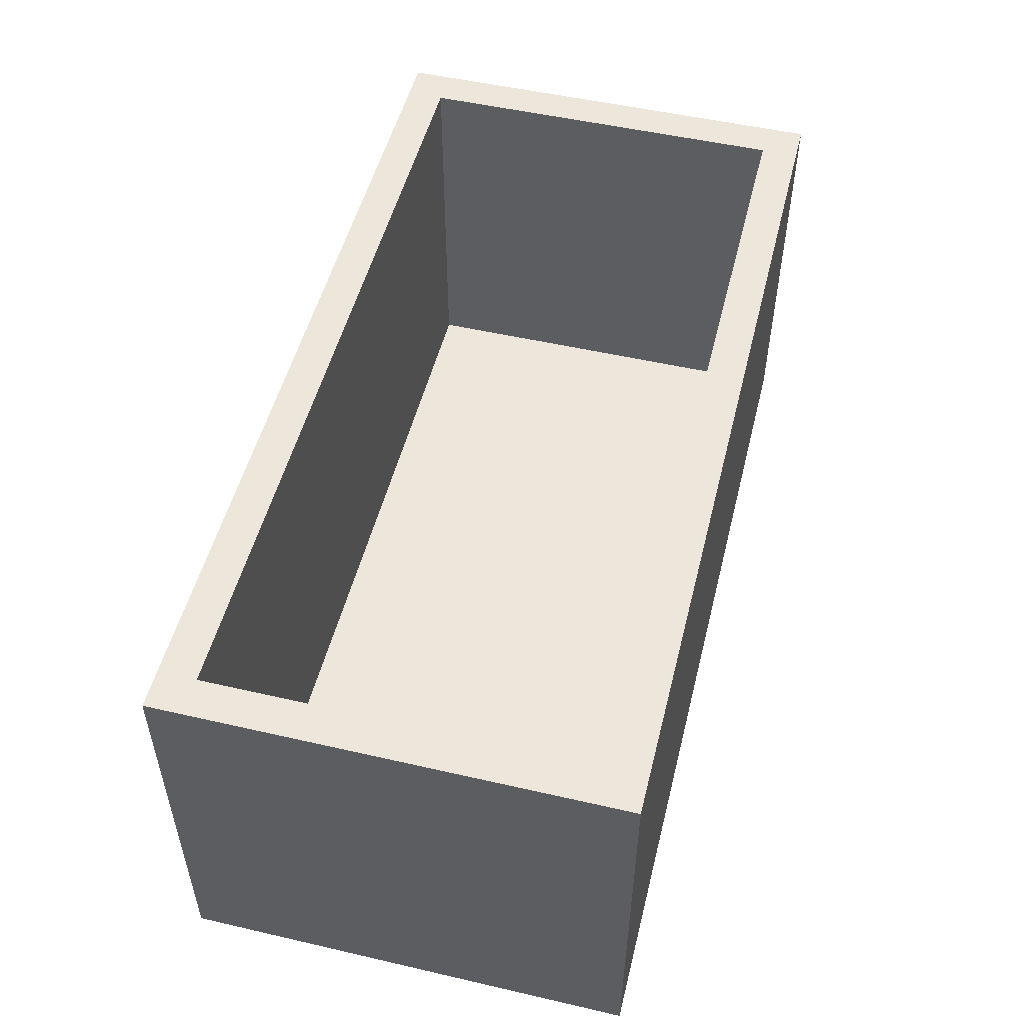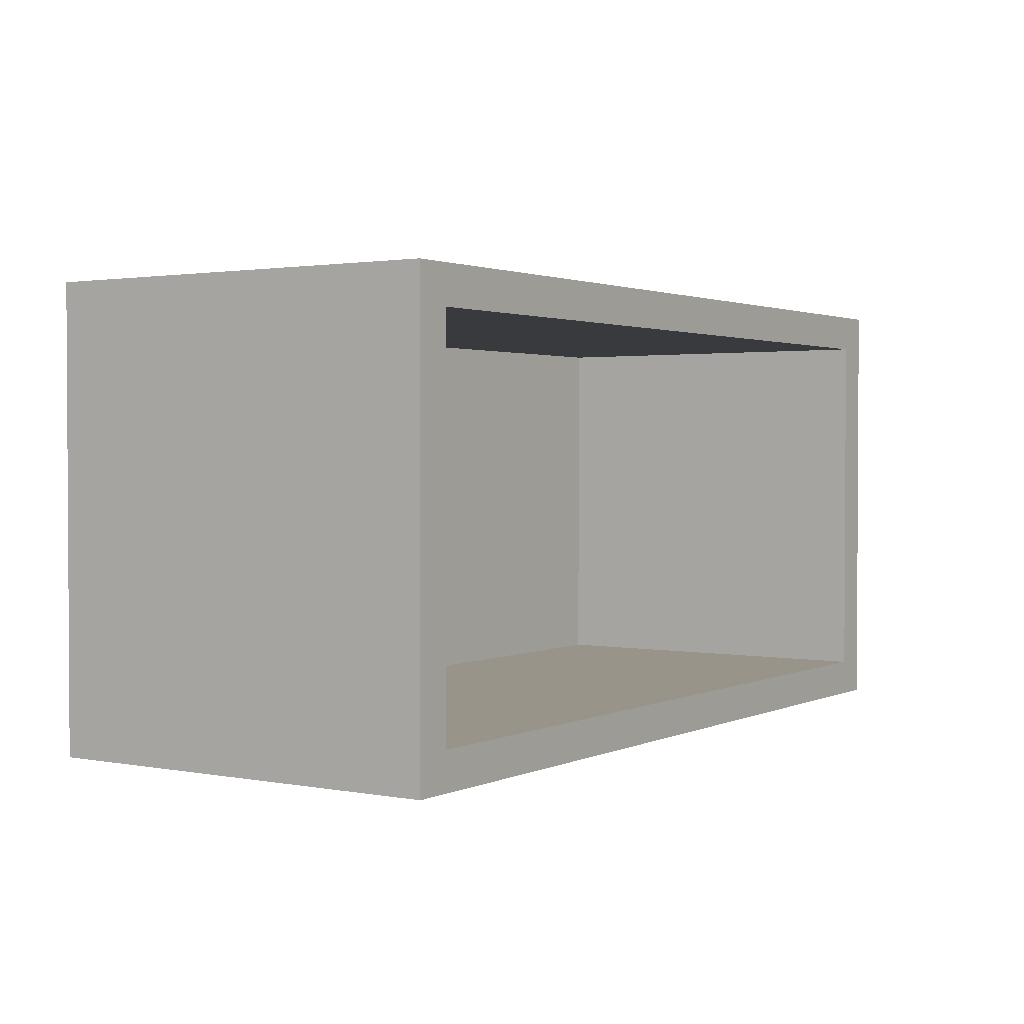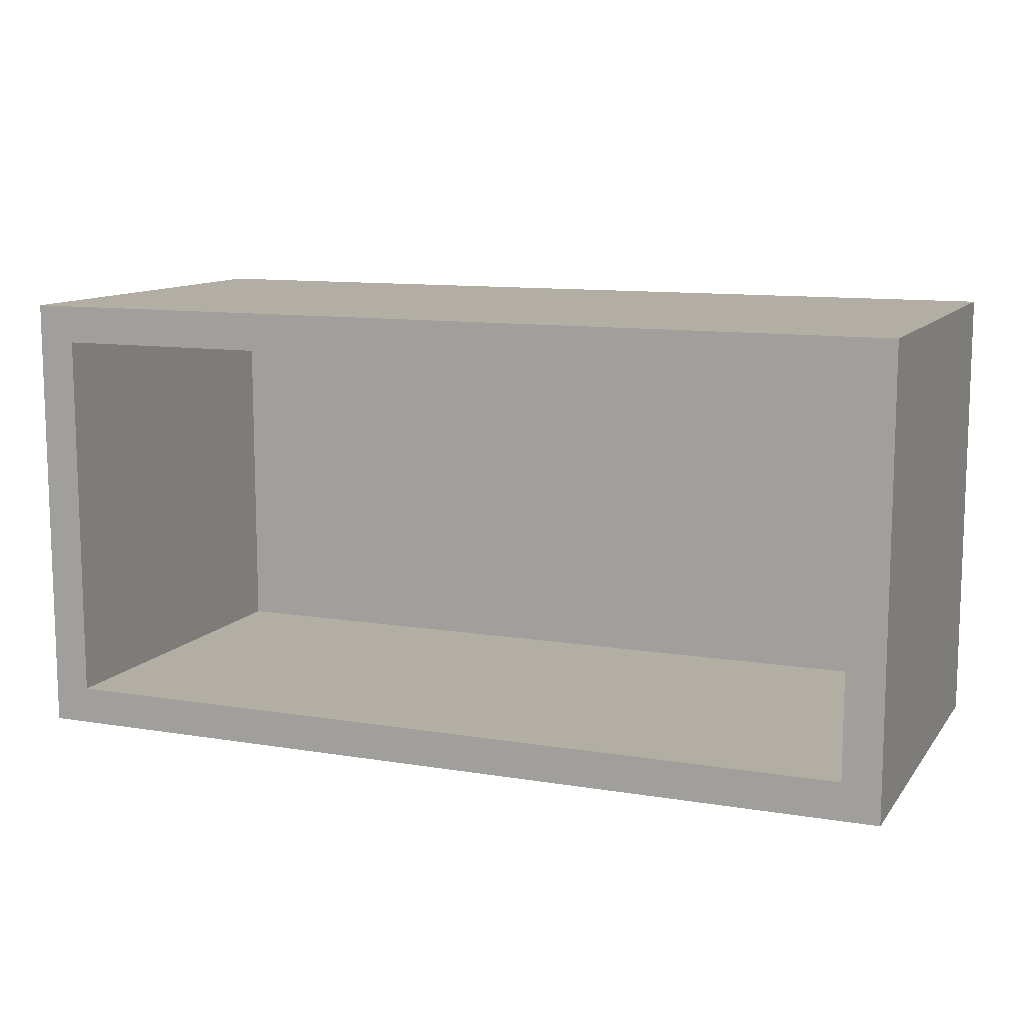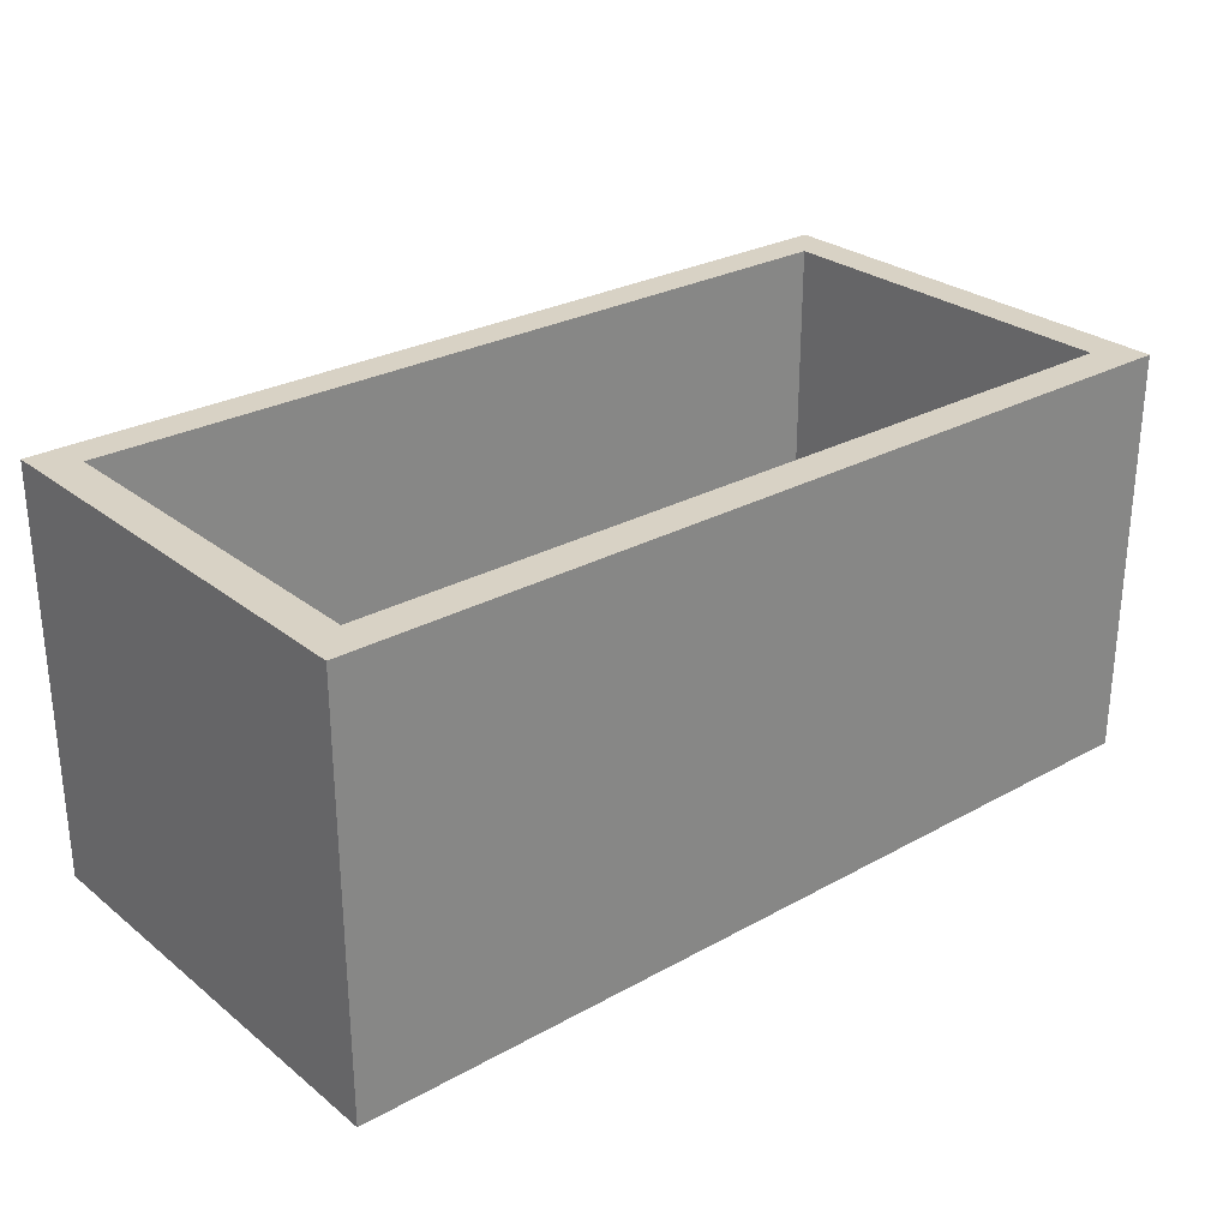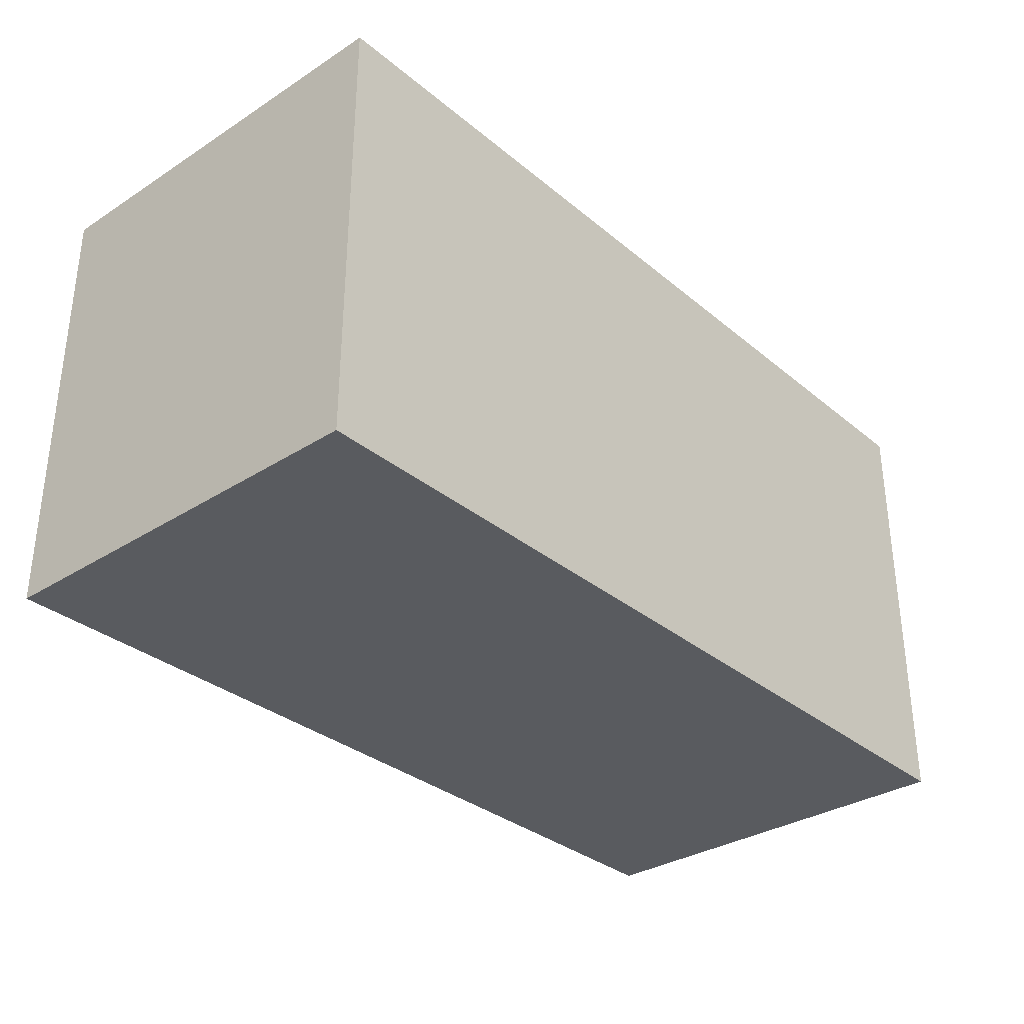
<metadata>
{"format":"obj","ext":"obj","renderer":"f3d","projection":"perspective","resolution":1024,"background":"white","views":[{"elev":51.6,"azim":104.0,"up":"+Z"},{"elev":1.8,"azim":-56.5,"up":"+Y"},{"elev":11.0,"azim":22.1,"up":"+Y"},{"elev":27.7,"azim":139.9,"up":"+Z"},{"elev":-32.7,"azim":131.4,"up":"+Y"}]}
</metadata>
<code>
v 178 0 47.32
v 9.387 41.53 0
v 210 38.92 100
v 8.172 0 47.16
v 210 54.45 30.86
v -1.419 110 20.83
v 17.09 0 0
v 99.78 0 73.34
v 153.7 0 33.41
v 210 -10 84.04
v 210 110 64.41
v 100.1 100 34.39
v 200 55.38 79.06
v 143.6 100 100
v -20 77.91 23.59
v 37.1 0 30.22
v 10.85 100 100
v 49.69 100 38.82
v 210 54.13 68.46
v 72.77 0 24.82
v -8.105 110 56.1
v -30 67.65 100
v 2.881 100 74.6
v 72.72 -10 -10
v 68.79 -10 49.78
v 32.54 110 100
v 129.1 110 -10
v 129.9 -10 -10
v 57.24 110 42.01
v 182.6 110 77.1
v 181.4 110 44.9
v -20 72.95 100
v -30 -10 48.19
v -20 31.06 0
v -20 100 34.57
v 210 -10 59.71
v -30 83.19 72.67
v 52.64 100 0
v 72.72 100 24.55
v 210 110 33.76
v 120.7 0 0
v 200 21.26 100
v 23.2 -10 80.96
v 59.17 27.8 0
v 200 0 65
v 179 0 22.67
v 129.8 0 100
v 182.5 -10 17.14
v 176.7 100 100
v 200 100 0
v -20 0 65.62
v 112.9 39.66 -10
v 103 0 22.83
v 0.1057 -10 39.81
v -30 -10 -10
v 200 48.65 100
v 29.79 18.63 0
v 180.6 -10 -10
v 144.4 -5.002 100
v -30 19.29 20.98
v 25.2 100 26.99
v 200 0 0
v 73.98 110 66.27
v 200 54.02 0
v 210 -10 -10
v 25.98 100 80.36
v 123 -10 100
v 147.5 84.78 -10
v 200 100 82.88
v 200 0 100
v -20 39.88 100
v -10.75 105 100
v 68 62.02 -10
v 187.4 110 -10
v 200 100 100
v 30.86 45.87 0
v 72.17 0 78.41
v 210 85.44 21.78
v 46.82 -10 -10
v 118.2 110 100
v 83.42 -10 100
v -1.586 100 47.09
v -20 100 0
v 103.4 100 68.76
v 47.35 -10 100
v 0.5524 0 16.71
v 210 27.8 -10
v 102.1 -10 -10
v 41.82 0 66.22
v 17.81 110 73.68
v -20 100 100
v 74.5 66 0
v -30 110 68.56
v 210 78.32 100
v 152 -10 69.69
v 6.639 -10 100
v -20 0 0
v 210 14.85 79.36
v 200 50.98 46.64
v 2.822 18.32 0
v 200 100 35.76
v 87.03 80.63 -10
v -6.582 -10 84.97
v -20 0 100
v 46.74 0 0
v -20 78.88 54.75
v 27.99 -10 59.47
v 38.19 -10 28.16
v 45.41 110 -10
v -30 110 100
v -30 45.28 39.87
v 167.2 0 100
v 95.47 110 76.27
v -30 -10 100
v -4.496 19.39 -10
v 134.2 0 18.82
v -10.53 90.43 -10
v 181.7 -10 47.74
v 200 23.7 0
v 163.2 12.61 -10
v 105.2 69.29 0
v 135.7 14.33 -10
v 61.45 -10 76.41
v 82.53 110 -10
v 210 110 -10
v 200 75.61 34.05
v 176.5 32.98 -10
v 0.6626 100 21.12
v -30 71.15 -10
v 200 100 57.38
v 200 76.2 100
v 75.98 100 100
v 164.9 100 81.18
v 25.6 24.22 -10
v 132.2 100 49.16
v 87.62 100 0
v -30 20.51 60.49
v -3.628 -10 64.84
v 156.3 100 59.51
v 179.9 64.34 0
v -30 -10 79.59
v 129 -10 15.06
v 210 9.391 100
v 163.7 0 0
v 110.5 -10 70.52
v -30 50.93 11.96
v 33.54 110 16.36
v -20 50.14 29.83
v 22.85 110 41.86
v 72.6 100 52.03
v 210 69.59 -10
v 59.15 29.9 -10
v 85.59 11.71 -10
v 22.82 84.78 -10
v 160.8 54.65 -10
v 56.81 84.59 -10
v 109.3 110 12.42
v 210 37.37 8.642
v 200 30.94 79.59
v 210 12.72 13.24
v 200 32.06 55.12
v 6.27 110 -10
v 118.5 100 0
v 92.04 57.29 -10
v 37.94 56.85 -10
v 25.41 100 55.88
v 210 -10 100
v 158.2 -10 100
v 184.7 110 100
v -20 49.83 66.69
v -30 27.01 100
v 210 88.67 49.29
v 57.52 0 100
v 187.4 53.69 -10
v -3.084 110 100
v 82.81 0 0
v 134.4 100 23.41
v 134.3 100 76.6
v 70.89 110 15.99
v 110.7 100 100
v -7.983 -10 15.22
v 0.6111 59.02 -10
v 155.2 0 53.72
v 161.8 110 -10
v -30 110 33.34
v 19.31 100 0
v -30 110 -10
v -30 34.44 -10
v 176.2 80.81 -10
v 154.6 -10 34.82
v 122.2 42.51 0
v 77.24 110 100
v 152.6 -10 -10
v 17.33 0 100
v 150.5 110 18.43
v 95.61 110 43.71
v -30 84.08 18.08
v 200 0 35.86
v 180 87.13 0
v 5.785 0 75.85
v 134.7 110 75.09
v 109.3 13.65 -10
v 135.3 72.99 0
v 153.8 -10 9.991
v 200 27.01 23.71
v 127 110 44.5
v 102.7 0 43.91
v -30 80.58 49.4
v 46.31 66.19 0
v 93.76 33.76 0
v 70.62 0 52.28
v -20 61.94 0
v 200 76.23 66.48
v 210 110 7.359
v 169.1 100 33.27
v 182.9 110 14.86
v 210 -10 29.33
v 106.6 -10 21.4
v 127.2 -10 43.46
v 179.4 39.84 0
v -30 52.94 70.86
v 46.57 110 70.5
v -20 23.56 74.52
v 155.4 110 60.23
v 187.7 -10 100
v 40.13 100 100
v 210 22.2 46.67
v 146.7 36.75 -10
v 160.5 75.51 0
v 210 110 100
v -20 100 63.16
v 132.4 62.37 -10
v 150.8 100 0
v -20 27.69 39.09
v 129.1 0 40.1
v 93.75 0 100
v 184.6 100 76.33
v -20 0 28.69
v 5.688 73.1 0
v 181.7 100 58.16
v 87.24 35.58 -10
v 210 87.81 76.52
v 151.4 0 78.68
v 127.5 0 65.56
v 178.6 0 72.35
v 182.6 -10 76.35
v 103.5 -10 43.32
v 114.1 110 67.61
v -30 -10 22.46
v 12.04 -10 -10
v 49.6 100 71.4
v 120.8 89.73 -10
v 158.5 51.67 0
v 74.36 -10 20.45
v 148.3 25.84 0
v 155.9 110 100
v 188.7 10.83 -10
v 200 78.86 0
v 106.3 69.94 -10
f 45 198 1
f 9 1 46
f 41 144 255
f 119 220 144
f 140 253 220
f 203 253 229
f 150 251 18
f 84 132 150
f 55 249 60
f 55 181 249
f 145 25 247
f 218 247 254
f 25 254 247
f 142 218 88
f 205 99 64
f 161 205 198
f 174 189 151
f 125 151 74
f 151 5 158
f 160 158 227
f 232 228 52
f 232 155 228
f 72 17 175
f 226 17 66
f 206 201 224
f 30 224 256
f 175 26 90
f 63 222 192
f 258 140 64
f 62 119 144
f 54 181 108
f 181 54 249
f 215 135 177
f 75 131 94
f 75 69 131
f 62 144 46
f 62 46 198
f 120 122 228
f 202 52 122
f 87 65 257
f 65 48 58
f 23 166 66
f 180 132 84
f 120 228 127
f 189 74 151
f 214 78 151
f 125 214 151
f 7 86 16
f 97 86 7
f 94 242 230
f 230 75 94
f 177 233 215
f 126 101 258
f 254 108 79
f 250 79 108
f 252 232 259
f 164 259 52
f 13 213 99
f 213 13 131
f 77 8 211
f 244 207 8
f 92 38 209
f 186 209 38
f 53 20 207
f 211 207 20
f 198 205 62
f 159 161 45
f 233 163 203
f 121 203 163
f 201 248 80
f 256 201 80
f 50 199 258
f 233 199 50
f 229 140 199
f 126 64 99
f 193 120 58
f 87 257 127
f 201 256 224
f 180 14 80
f 24 254 79
f 247 218 219
f 252 259 102
f 27 252 124
f 24 79 152
f 250 108 181
f 113 80 248
f 248 201 206
f 95 145 219
f 225 246 10
f 168 246 225
f 235 183 9
f 244 243 183
f 245 183 243
f 231 35 82
f 222 90 26
f 29 149 222
f 123 85 43
f 85 194 96
f 114 103 96
f 141 103 114
f 31 216 195
f 214 216 40
f 84 135 178
f 163 233 177
f 31 40 216
f 186 83 239
f 35 15 83
f 41 210 176
f 220 253 255
f 93 37 110
f 185 208 93
f 27 157 195
f 124 157 27
f 193 58 204
f 48 204 58
f 241 202 153
f 232 52 259
f 200 194 89
f 200 4 51
f 245 1 183
f 244 183 235
f 119 205 64
f 243 244 47
f 197 129 146
f 11 230 242
f 179 29 196
f 242 94 19
f 80 113 192
f 164 241 73
f 27 195 184
f 202 241 52
f 31 195 224
f 101 215 50
f 173 194 85
f 133 240 237
f 173 89 194
f 212 2 239
f 58 257 65
f 76 209 239
f 193 204 28
f 97 238 86
f 29 222 63
f 97 34 238
f 26 226 192
f 75 49 69
f 210 191 121
f 237 69 49
f 121 191 203
f 28 204 142
f 36 246 118
f 154 156 165
f 241 152 73
f 159 13 161
f 131 56 94
f 56 131 13
f 63 113 196
f 26 192 222
f 71 171 104
f 51 223 104
f 100 57 2
f 76 44 209
f 135 84 12
f 178 180 84
f 121 136 92
f 136 38 92
f 13 159 56
f 161 99 205
f 231 106 35
f 91 32 231
f 70 112 225
f 1 198 46
f 235 116 53
f 9 183 1
f 71 170 32
f 71 104 223
f 18 166 61
f 166 18 251
f 165 73 152
f 68 232 252
f 98 143 10
f 78 172 5
f 55 188 115
f 55 60 188
f 196 206 157
f 179 157 124
f 122 52 228
f 184 189 68
f 163 136 121
f 121 92 210
f 24 153 88
f 241 153 152
f 74 189 184
f 19 5 172
f 175 90 21
f 139 215 240
f 101 130 240
f 19 172 242
f 143 3 42
f 206 196 248
f 92 209 44
f 128 61 82
f 208 197 111
f 90 149 21
f 102 124 252
f 40 31 11
f 109 154 162
f 44 176 210
f 130 126 213
f 210 41 191
f 254 25 108
f 74 184 216
f 26 175 17
f 119 62 205
f 184 68 27
f 41 116 144
f 156 124 102
f 91 231 23
f 126 99 213
f 164 102 259
f 10 36 98
f 122 120 193
f 33 141 137
f 160 87 158
f 82 23 231
f 195 157 206
f 105 57 7
f 173 81 236
f 65 217 48
f 176 44 105
f 43 103 138
f 156 73 165
f 208 221 37
f 202 122 28
f 81 123 145
f 194 200 104
f 169 30 256
f 34 97 100
f 19 227 5
f 185 187 197
f 22 37 221
f 36 118 217
f 108 25 107
f 89 4 200
f 5 227 158
f 137 141 171
f 128 186 61
f 21 93 175
f 54 107 138
f 190 118 95
f 135 12 177
f 111 137 221
f 225 112 168
f 3 98 19
f 11 242 172
f 150 12 84
f 63 196 29
f 43 107 123
f 226 26 17
f 16 4 89
f 140 220 64
f 216 214 74
f 167 143 70
f 112 243 47
f 185 197 208
f 85 123 81
f 66 251 226
f 132 226 251
f 203 229 233
f 151 158 87
f 75 169 49
f 168 59 67
f 23 82 166
f 77 211 89
f 53 176 20
f 67 81 145
f 76 2 57
f 100 2 34
f 167 70 225
f 57 105 44
f 79 250 134
f 134 115 182
f 185 21 6
f 237 49 133
f 68 155 232
f 6 21 149
f 147 29 179
f 159 45 42
f 167 225 10
f 23 66 17
f 43 138 107
f 146 111 197
f 109 162 147
f 204 48 190
f 83 186 128
f 83 128 35
f 163 177 12
f 33 54 138
f 171 22 221
f 60 146 188
f 115 134 250
f 2 76 239
f 139 178 135
f 129 197 187
f 230 169 75
f 118 246 95
f 238 234 51
f 30 31 224
f 179 196 157
f 227 98 36
f 106 231 32
f 109 147 179
f 110 91 72
f 38 61 186
f 70 245 112
f 223 170 71
f 14 49 256
f 83 15 212
f 176 53 41
f 217 118 48
f 154 109 156
f 103 141 138
f 148 212 15
f 194 104 96
f 34 212 148
f 42 70 143
f 39 18 38
f 96 43 85
f 212 34 2
f 59 47 67
f 33 249 54
f 114 96 104
f 112 47 59
f 218 254 88
f 116 41 53
f 212 239 83
f 208 37 93
f 167 10 143
f 80 192 180
f 142 219 218
f 198 45 161
f 143 98 3
f 89 173 77
f 214 40 78
f 105 20 176
f 155 174 127
f 153 24 152
f 174 155 189
f 90 222 149
f 22 110 37
f 73 102 164
f 255 144 220
f 127 174 87
f 110 22 91
f 146 60 111
f 151 87 174
f 171 71 22
f 69 130 213
f 24 88 254
f 67 236 81
f 252 27 68
f 46 144 9
f 255 191 41
f 32 91 22
f 170 148 106
f 14 180 178
f 114 171 141
f 237 240 130
f 54 108 107
f 246 168 95
f 257 58 120
f 142 190 219
f 243 112 245
f 258 199 140
f 132 192 226
f 114 104 171
f 14 178 133
f 44 210 92
f 61 38 18
f 145 247 219
f 116 9 144
f 249 33 60
f 103 43 96
f 113 248 196
f 154 182 117
f 119 64 220
f 12 150 39
f 193 28 122
f 51 104 200
f 188 146 129
f 190 142 204
f 125 74 214
f 129 182 188
f 56 42 3
f 187 162 117
f 61 166 82
f 99 161 13
f 36 10 246
f 33 138 141
f 124 109 179
f 171 221 137
f 40 11 172
f 187 117 129
f 17 91 23
f 3 19 94
f 68 189 155
f 208 111 221
f 8 77 236
f 14 133 49
f 256 80 14
f 172 78 40
f 25 145 123
f 106 32 170
f 85 81 173
f 169 256 49
f 206 224 195
f 110 72 175
f 123 107 25
f 170 223 234
f 211 8 207
f 188 182 115
f 152 134 165
f 93 21 185
f 136 12 39
f 18 39 150
f 20 105 16
f 140 229 253
f 240 133 139
f 20 16 211
f 132 180 192
f 95 219 190
f 255 253 191
f 67 95 168
f 186 239 209
f 88 28 142
f 57 44 76
f 178 139 133
f 234 238 34
f 251 150 132
f 7 16 105
f 33 137 60
f 42 56 159
f 137 111 60
f 173 236 77
f 216 184 195
f 31 30 11
f 70 42 45
f 182 165 134
f 169 230 30
f 154 165 182
f 15 35 106
f 230 11 30
f 102 73 156
f 136 39 38
f 110 175 93
f 113 63 192
f 145 95 67
f 50 215 233
f 16 89 211
f 50 258 101
f 134 152 79
f 199 233 229
f 100 7 57
f 69 237 130
f 88 202 28
f 215 139 135
f 223 51 234
f 53 207 235
f 5 151 78
f 136 163 12
f 34 148 234
f 116 235 9
f 160 227 217
f 32 22 71
f 258 64 126
f 244 235 207
f 3 94 56
f 236 67 47
f 101 240 215
f 29 147 149
f 55 115 250
f 36 217 227
f 202 88 153
f 227 19 98
f 124 156 109
f 35 128 82
f 257 120 127
f 72 91 17
f 117 162 154
f 234 148 170
f 129 117 182
f 15 106 148
f 164 52 241
f 236 47 8
f 155 127 228
f 8 47 244
f 130 101 126
f 4 16 86
f 213 131 69
f 7 100 97
f 66 166 251
f 162 187 6
f 203 191 253
f 162 6 147
f 45 1 245
f 217 65 160
f 45 245 70
f 87 160 65
f 59 168 112
f 51 4 238
f 190 48 118
f 86 238 4
f 55 250 181
f 185 6 187
f 149 147 6

</code>
